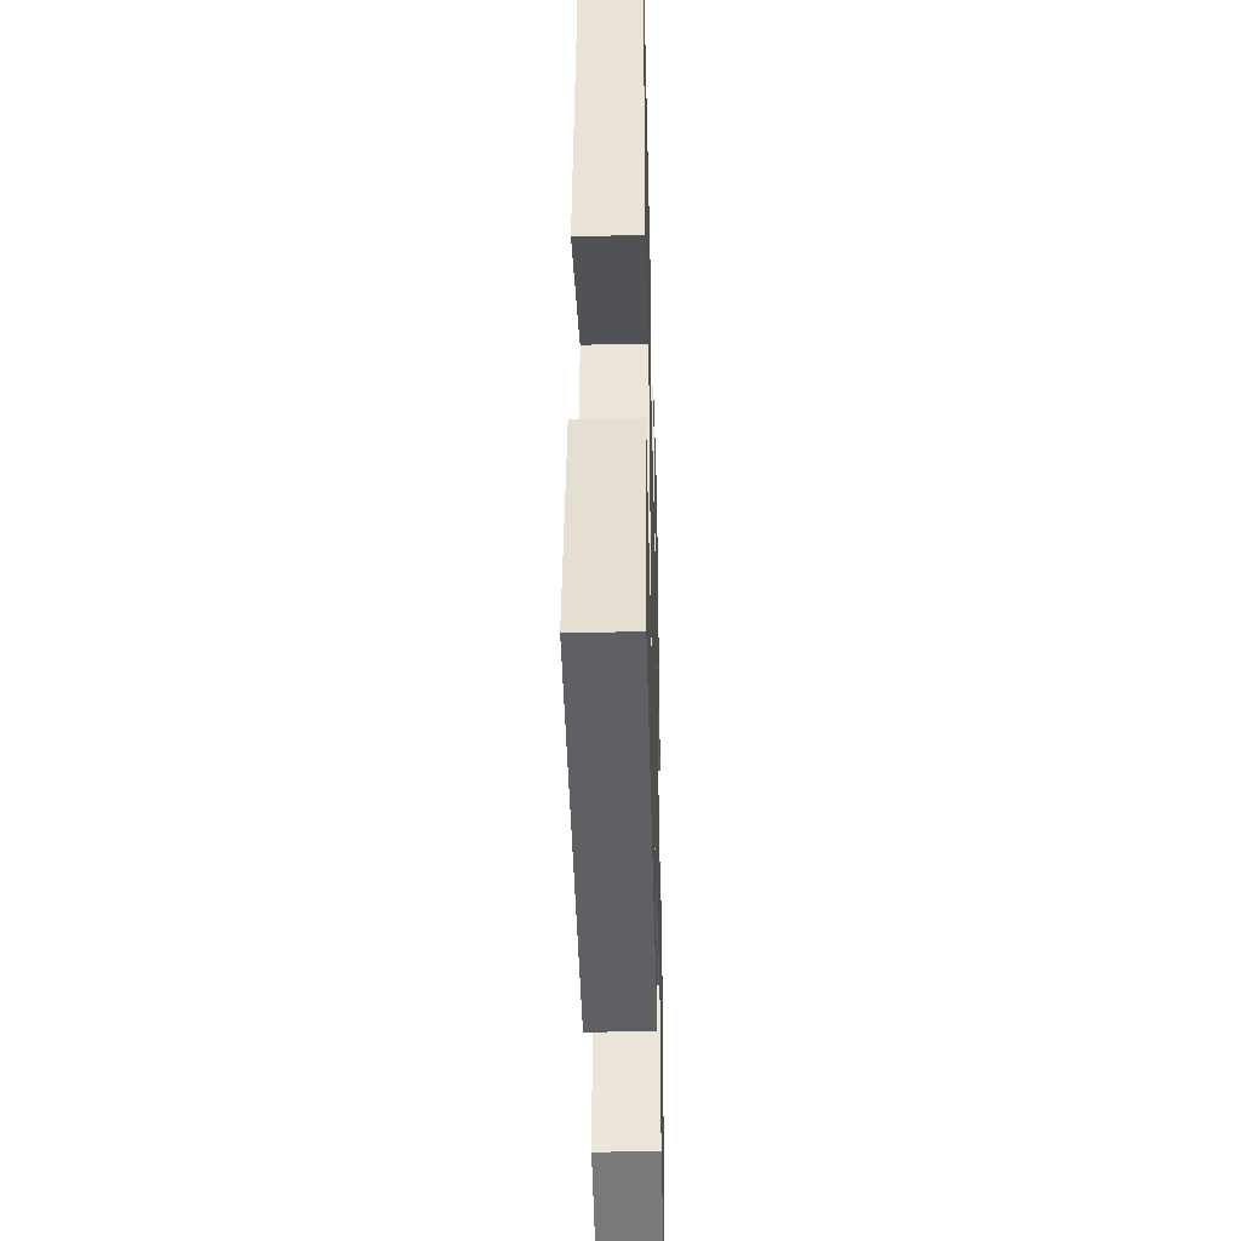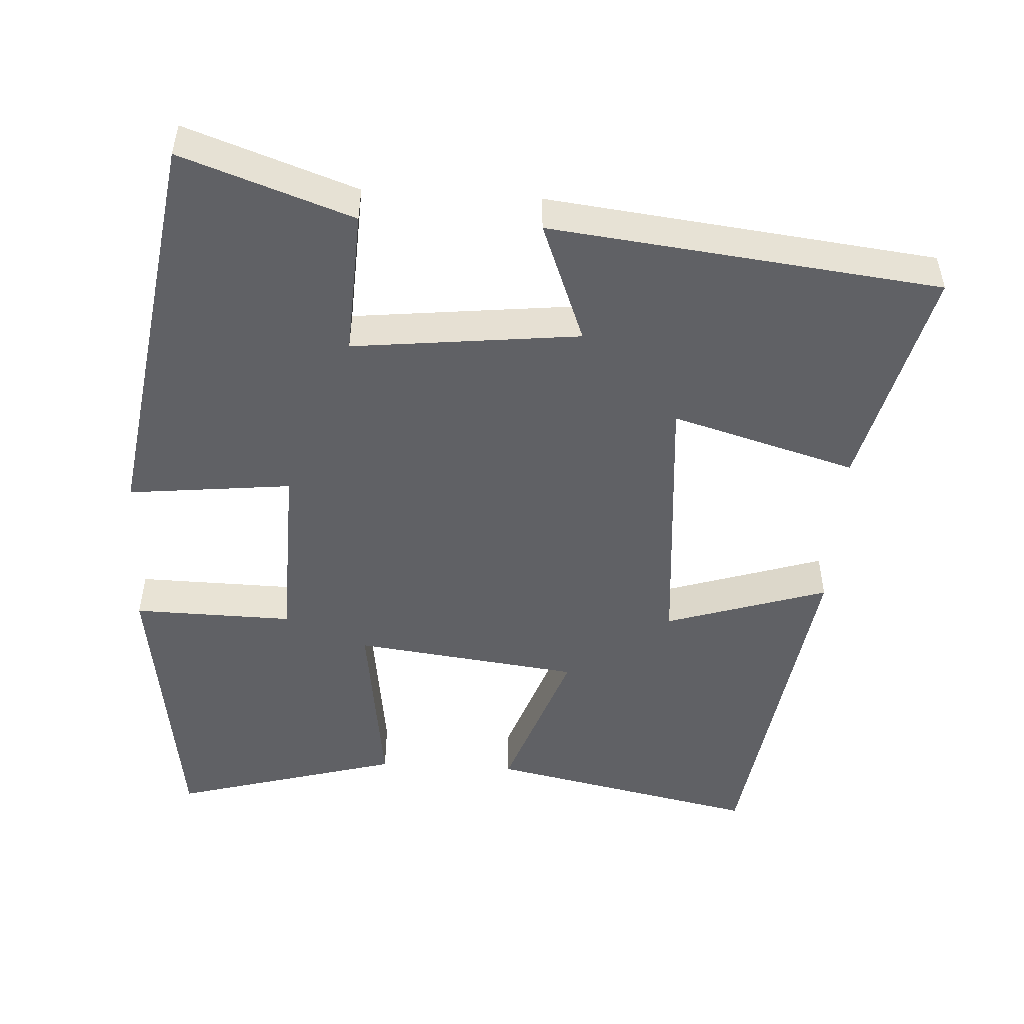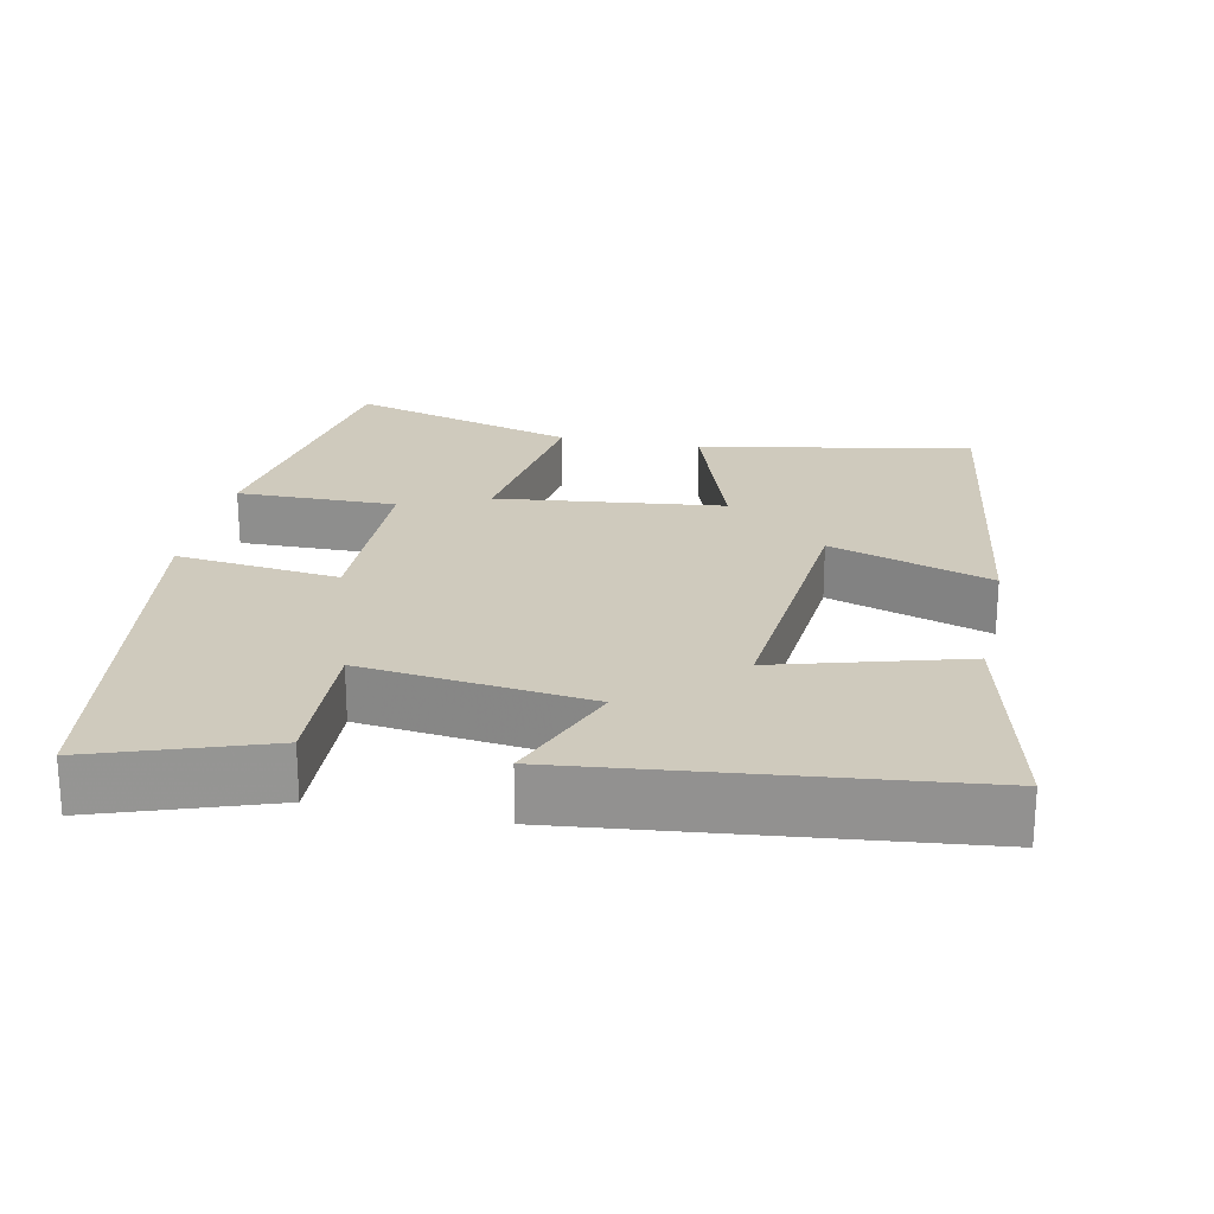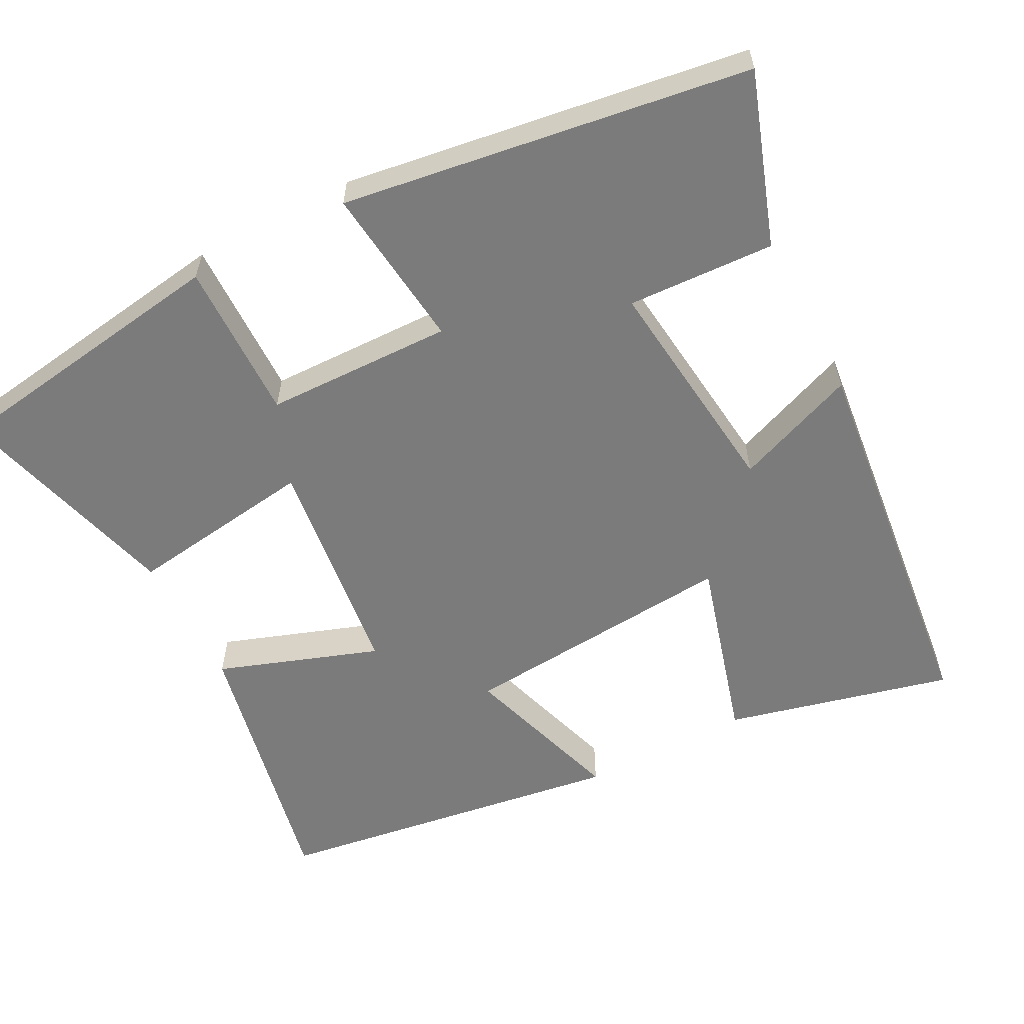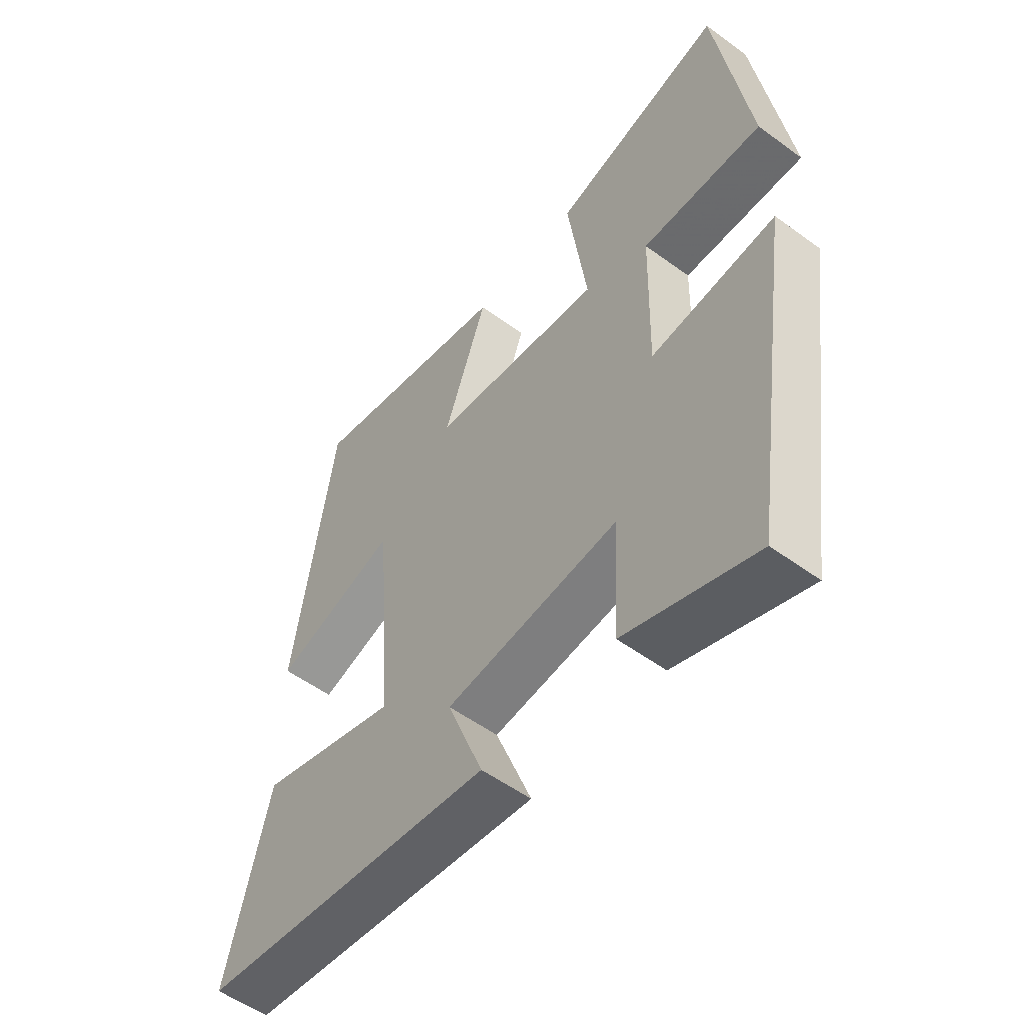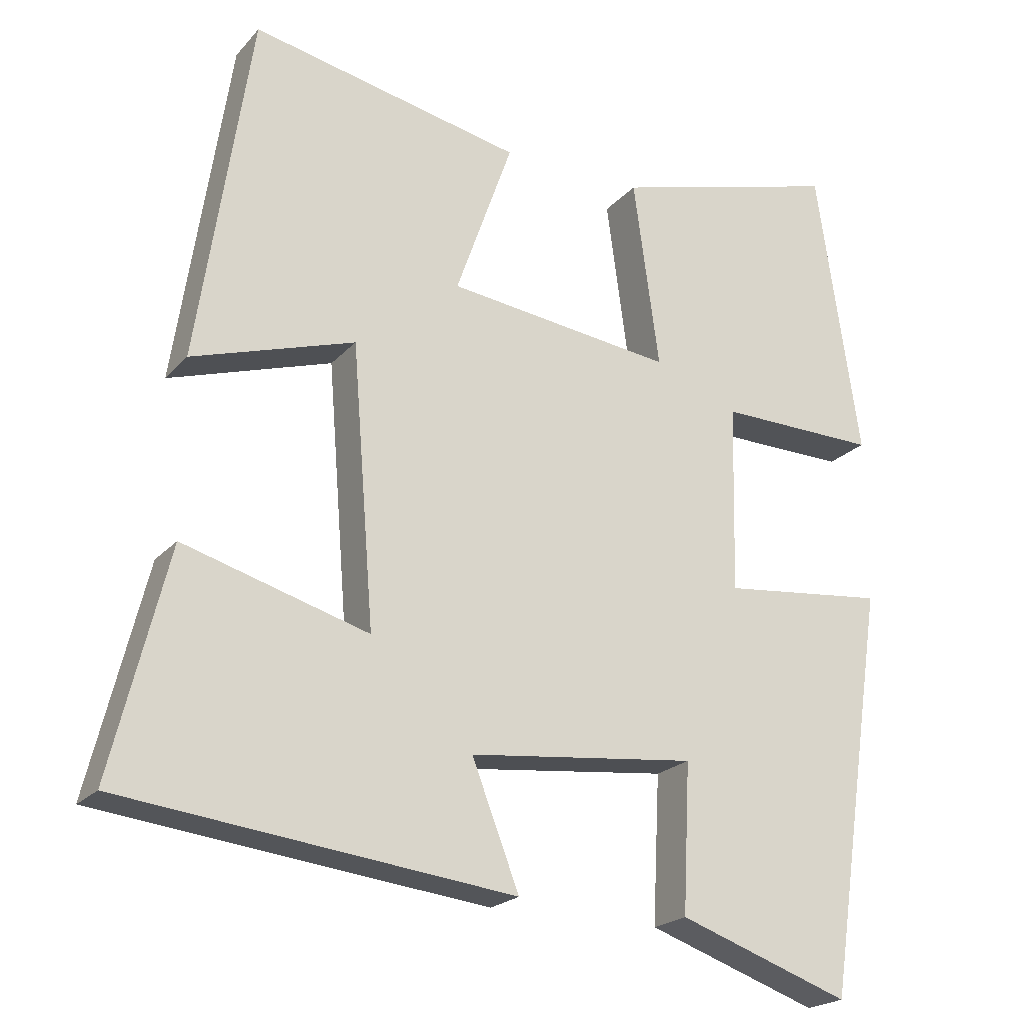
<metadata>
{"format":"obj","ext":"obj","renderer":"f3d","projection":"perspective","resolution":1024,"background":"white","views":[{"elev":-38.6,"azim":-88.5,"up":"+Z"},{"elev":-50.0,"azim":176.7,"up":"+Y"},{"elev":23.0,"azim":-167.9,"up":"+Y"},{"elev":-58.5,"azim":117.7,"up":"+Y"},{"elev":-54.1,"azim":52.1,"up":"+Z"},{"elev":-21.4,"azim":-29.3,"up":"+Z"}]}
</metadata>
<code>
v -0.576 0.07 -0.439
v -0.5 0.07 -0.134
v -0.25 0.07 -0.206
v -0.28 0.07 0.17
v -0.5 0.07 0.1
v -0.428 0.07 0.576
v -0.061 0.07 0.5
v -0.138 0.07 0.283
v 0.168 0.07 0.245
v 0.133 0.07 0.5
v 0.442 0.07 0.586
v 0.5 0.07 0.194
v 0.284 0.07 0.198
v 0.278 0.07 -0.056
v 0.5 0.07 -0.032
v 0.418 0.07 -0.581
v 0.186 0.07 -0.5
v 0.196 0.07 -0.301
v -0.112 0.07 -0.335
v -0.048 0.07 -0.5
v -0.576 0 -0.439
v -0.5 0 -0.134
v -0.25 0 -0.206
v -0.28 0 0.17
v -0.5 0 0.1
v -0.428 0 0.576
v -0.061 0 0.5
v -0.138 0 0.283
v 0.168 0 0.245
v 0.133 0 0.5
v 0.442 0 0.586
v 0.5 0 0.194
v 0.284 0 0.198
v 0.278 0 -0.056
v 0.5 0 -0.032
v 0.418 0 -0.581
v 0.186 0 -0.5
v 0.196 0 -0.301
v -0.112 0 -0.335
v -0.048 0 -0.5
f 1 2 3
f 20 1 3
f 19 20 3
f 18 19 3 4
f 16 17 18
f 15 16 18
f 14 15 18
f 13 14 18 4
f 11 12 13
f 10 11 13
f 9 10 13
f 8 9 13 4
f 6 7 8
f 5 6 8
f 4 5 8
f 23 22 21
f 23 21 40
f 23 40 39
f 24 23 39 38
f 38 37 36
f 38 36 35
f 38 35 34
f 24 38 34 33
f 33 32 31
f 33 31 30
f 33 30 29
f 24 33 29 28
f 28 27 26
f 28 26 25
f 28 25 24
f 1 21 22 2
f 2 22 23 3
f 3 23 24 4
f 4 24 25 5
f 5 25 26 6
f 6 26 27 7
f 7 27 28 8
f 8 28 29 9
f 9 29 30 10
f 10 30 31 11
f 11 31 32 12
f 12 32 33 13
f 13 33 34 14
f 14 34 35 15
f 15 35 36 16
f 16 36 37 17
f 17 37 38 18
f 18 38 39 19
f 19 39 40 20
f 20 40 21 1

</code>
